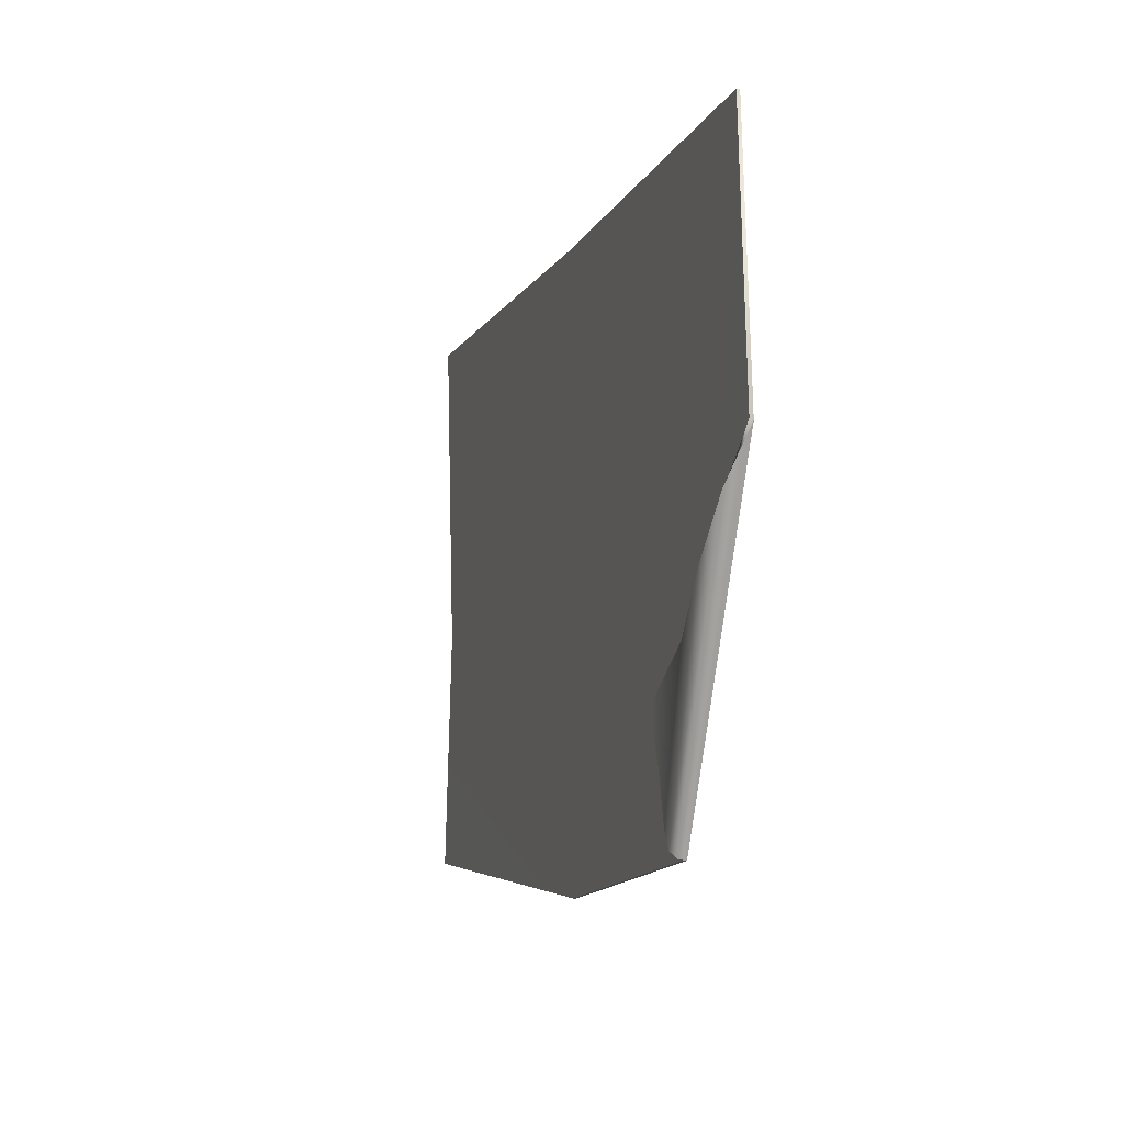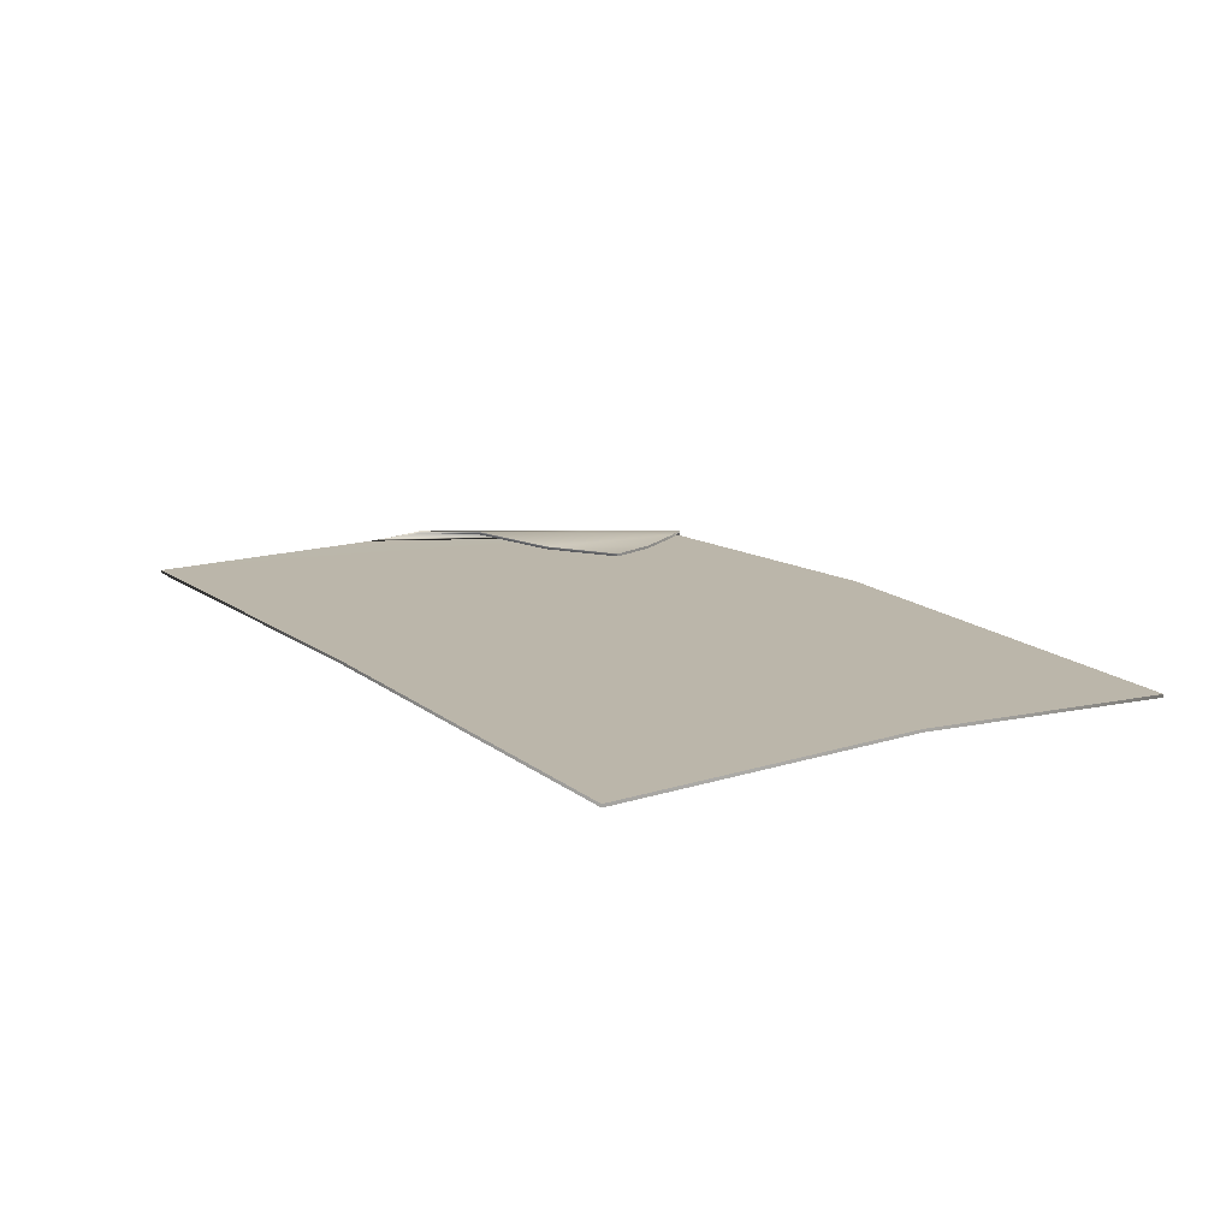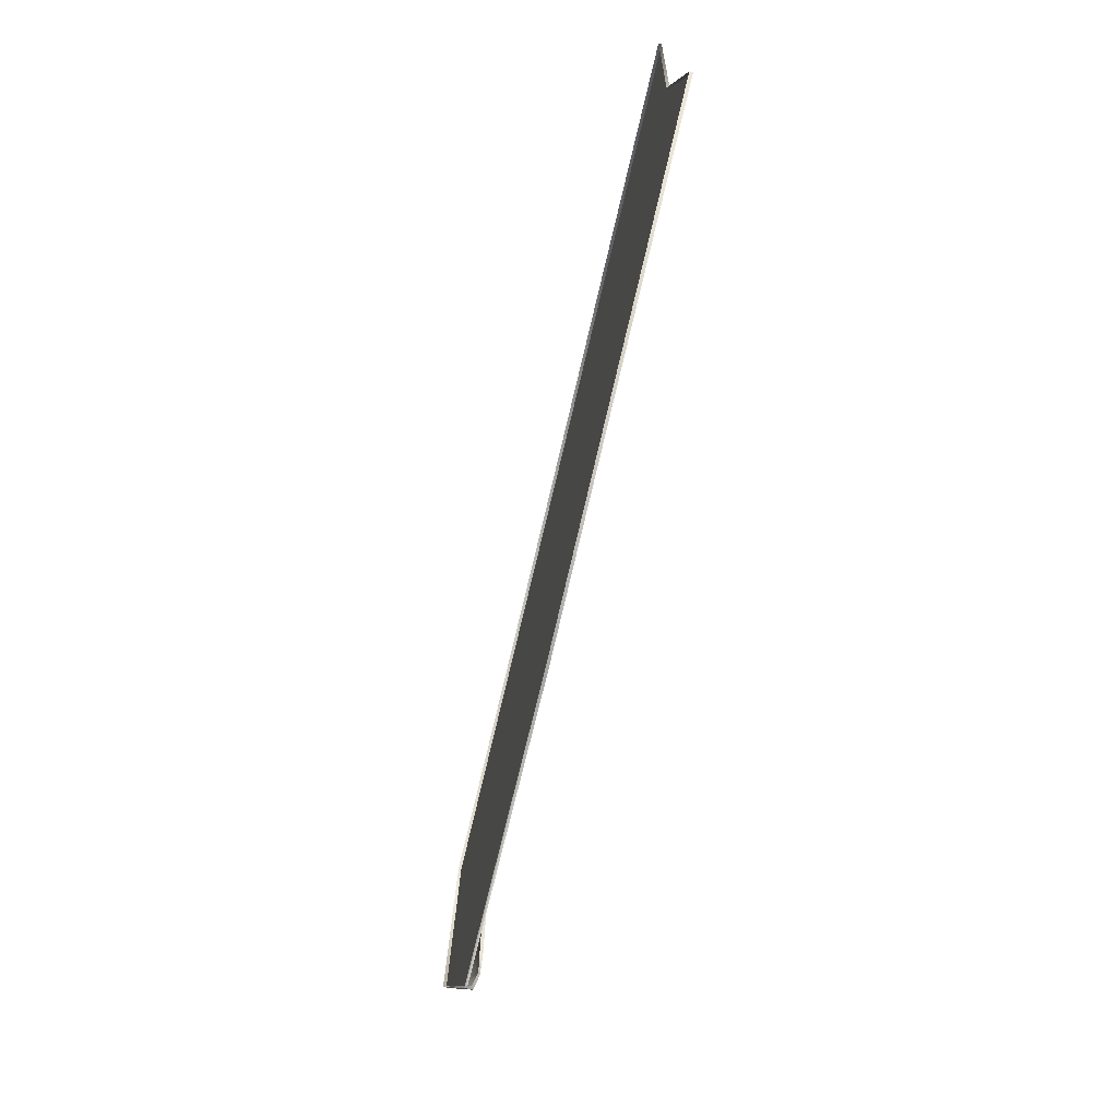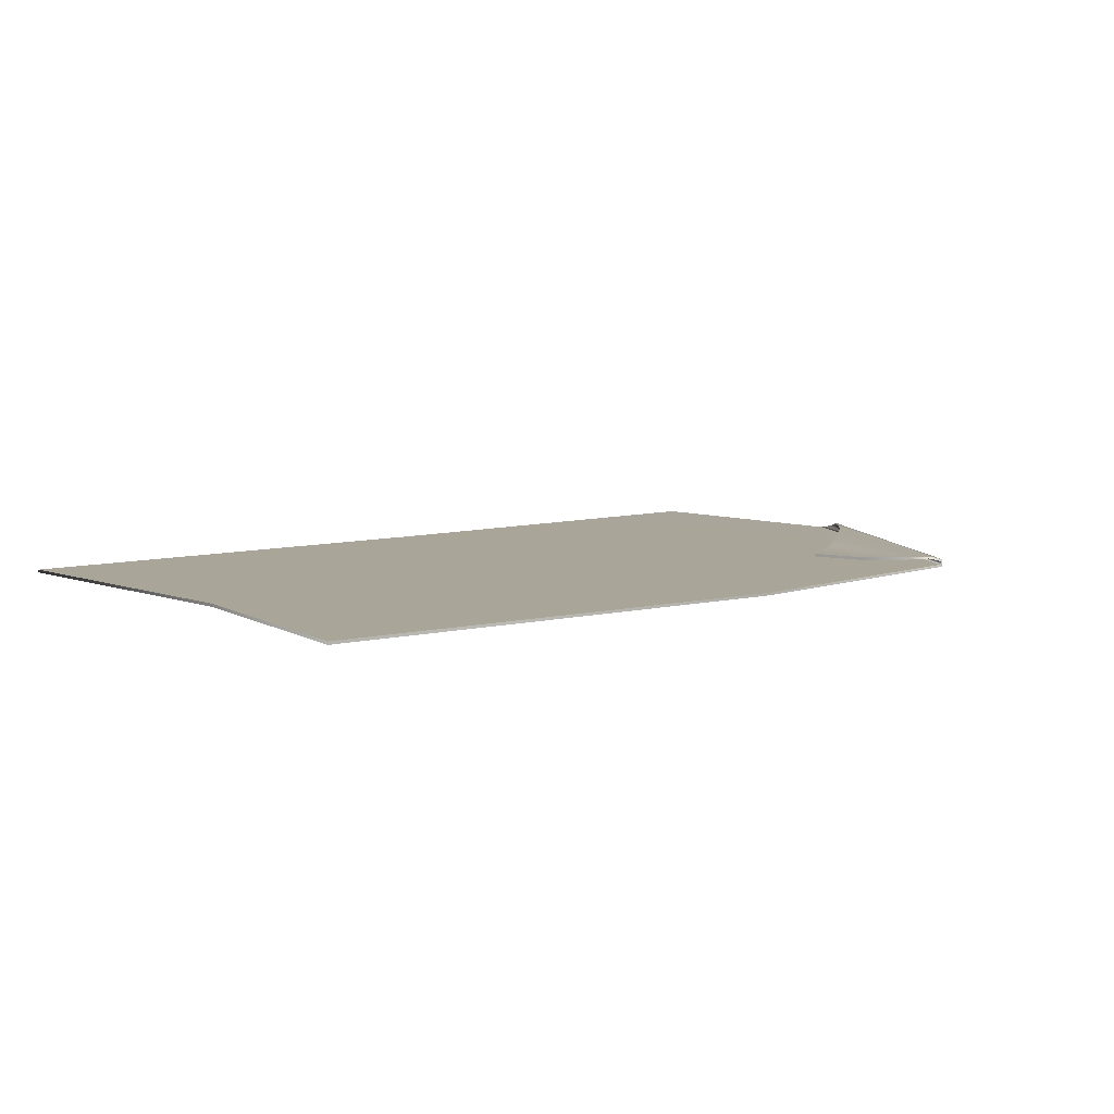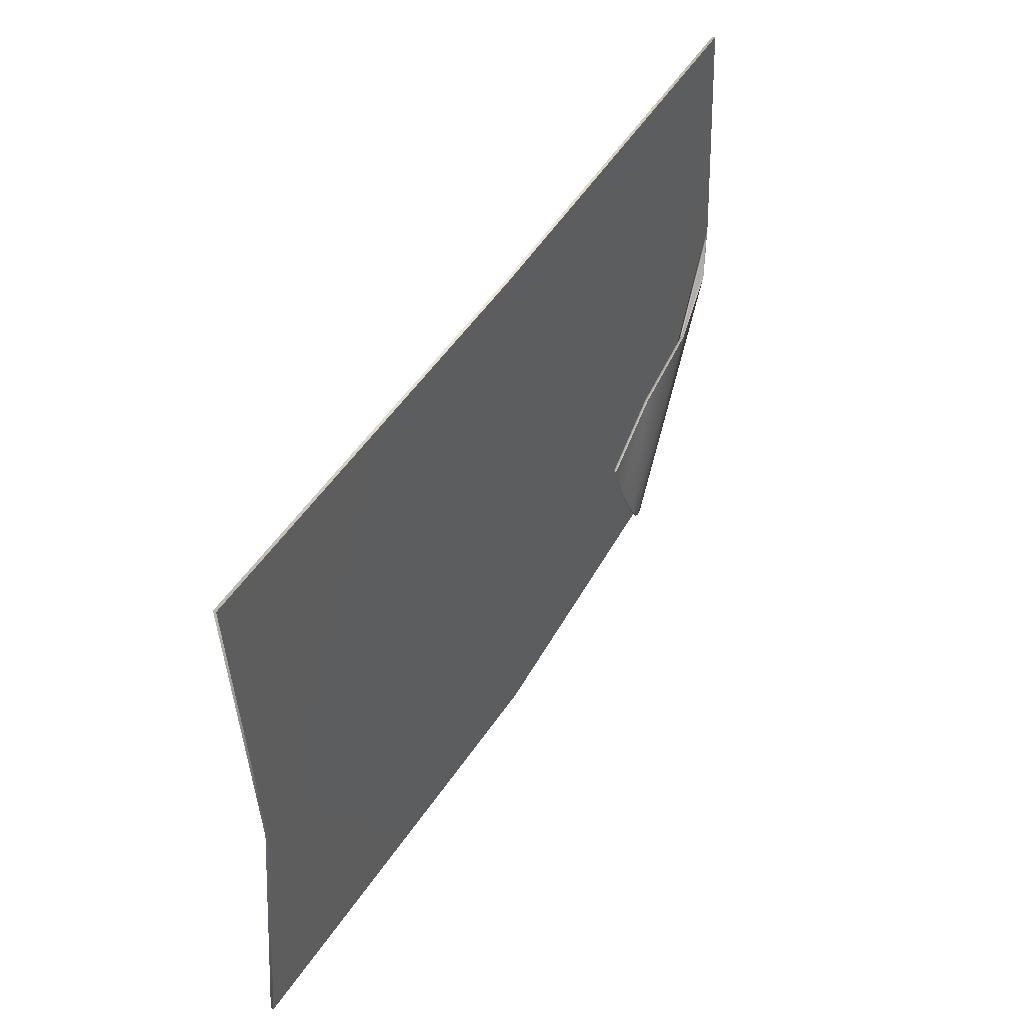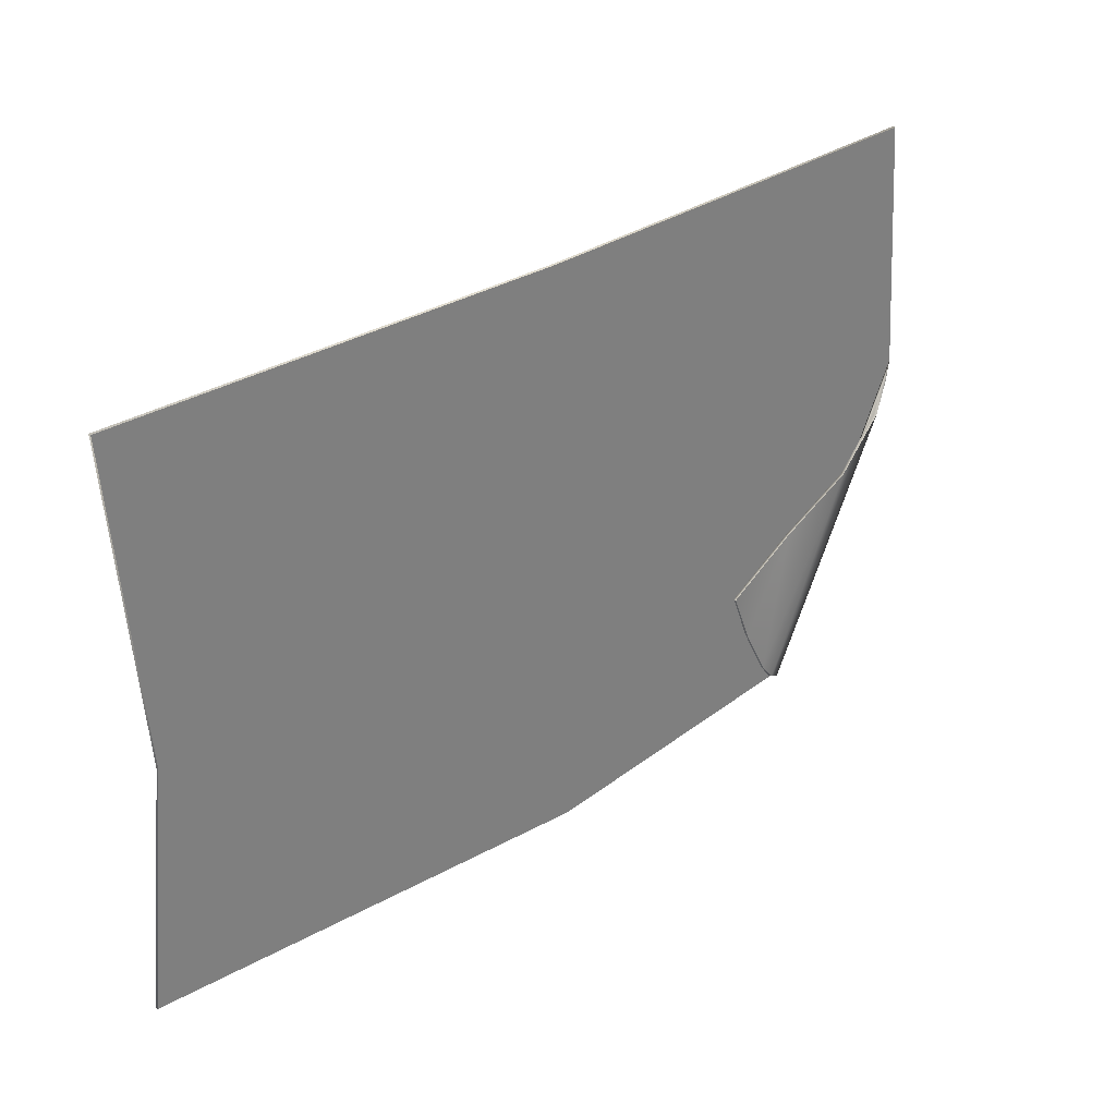
<metadata>
{"format":"obj","ext":"obj","renderer":"f3d","projection":"perspective","resolution":1024,"background":"white","views":[{"elev":-7.4,"azim":-106.6,"up":"+Z"},{"elev":14.1,"azim":59.0,"up":"+Y"},{"elev":-75.4,"azim":76.7,"up":"+Z"},{"elev":7.4,"azim":141.2,"up":"+Y"},{"elev":44.8,"azim":119.0,"up":"+Z"},{"elev":31.0,"azim":138.0,"up":"+Z"}]}
</metadata>
<code>
o Carpet_Wrap4_LOD0_Carpet_Wrap04.001
v -1.429 0.05135 -0.1228
v -0.9544 0.0273 -0.9153
v -1.517 0.01491 0.03581
v -0.8851 0.01625 -0.7664
v -0.819 0.01789 -0.5988
v -1.485 0.02607 -0.02348
v -1.494 0.02519 -0.02762
v -0.04165 0.005006 0.8098
v 1.448 0.01472 0.8098
v 1.448 0.01472 -0.9972
v -1.027 0.02352 -0.9903
v -1.061 0.0156 -0.4478
v -1.035 0.005006 -0.9922
v -1.276 0.04741 -0.2888
v -1.275 0.05708 -0.2884
v -1.06 0.02526 -0.4473
v -0.9918 0.03373 -0.9696
v -1.521 0.005202 0.02915
v -1.422 0.04539 -0.1196
v -0.8182 0.02755 -0.5984
v 1.448 0.005006 0.8098
v 1.448 0.005006 -0.9972
v -1.026 0.01274 -0.9922
v -1.454 0.01472 0.8543
v -1.454 0.005006 0.8543
v -0.04165 0.01472 0.8098
v -0.09242 0.005006 -1.098
v -0.09242 0.01349 -1.098
v 1.364 0.005006 -0.2178
v 1.364 0.01472 -0.2178
v -1.517 0.01491 0.03581
v 1.448 0.01472 0.8098
v 1.448 0.01472 -0.9972
v -1.026 0.01274 -0.9922
v -1.454 0.01472 0.8543
v -0.04165 0.01472 0.8098
v -0.09242 0.01349 -1.098
v 1.364 0.01472 -0.2178
v -0.9987 0.03969 -0.969
v -1.429 0.05135 -0.1228
v -0.9556 0.03696 -0.9151
v -0.8843 0.02592 -0.766
v -1.494 0.02519 -0.02762
v -1.035 0.005006 -0.9922
v -1.275 0.05708 -0.2884
v -1.06 0.02526 -0.4473
v -1.521 0.005202 0.02915
v -1.037 0.02968 -0.9887
v -0.8182 0.02755 -0.5984
v -0.9987 0.03969 -0.969
v -0.9544 0.0273 -0.9153
v -0.9556 0.03696 -0.9151
v -0.8843 0.02592 -0.766
v -0.8851 0.01625 -0.7664
v -0.819 0.01789 -0.5988
v -1.027 0.02352 -0.9903
v -1.035 0.005006 -0.9922
v -0.9918 0.03373 -0.9696
v -1.037 0.02968 -0.9887
v -0.8182 0.02755 -0.5984
v -1.026 0.01274 -0.9922
f 12 4 5
f 6 11 17
f 6 17 19
f 19 17 2
f 19 2 14
f 14 2 4
f 14 4 12
f 11 6 3
f 11 3 23
f 26 21 9
f 24 8 26
f 18 3 7
f 24 3 18
f 24 18 25
f 6 7 3
f 7 6 19
f 7 19 1
f 1 19 14
f 1 14 15
f 15 14 12
f 15 12 16
f 16 12 5
f 16 5 20
f 27 23 28
f 22 28 10
f 22 30 29
f 29 9 21
f 35 34 31
f 34 36 37
f 36 32 38
f 33 37 38
f 37 36 38
f 26 8 21
f 24 25 8
f 27 13 23
f 22 27 28
f 22 10 30
f 29 30 9
f 34 35 36
f 42 46 49
f 44 47 43
f 44 43 48
f 48 43 40
f 48 40 39
f 39 40 45
f 39 45 41
f 41 45 46
f 41 46 42
f 61 57 59
f 61 59 56
f 56 59 50
f 56 50 58
f 58 50 52
f 58 52 51
f 51 52 53
f 51 53 54
f 54 53 60
f 54 60 55

</code>
